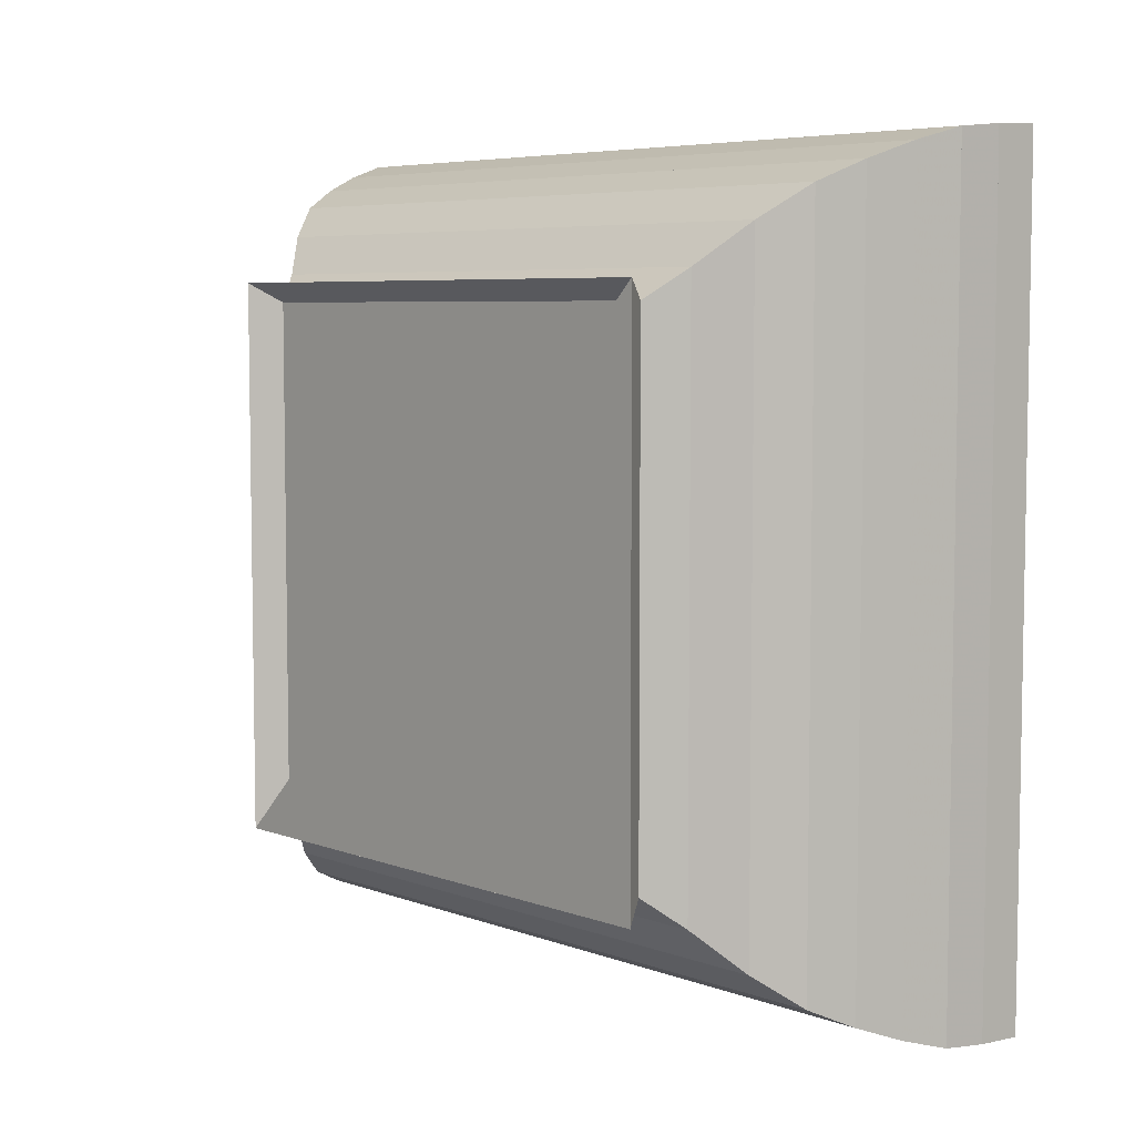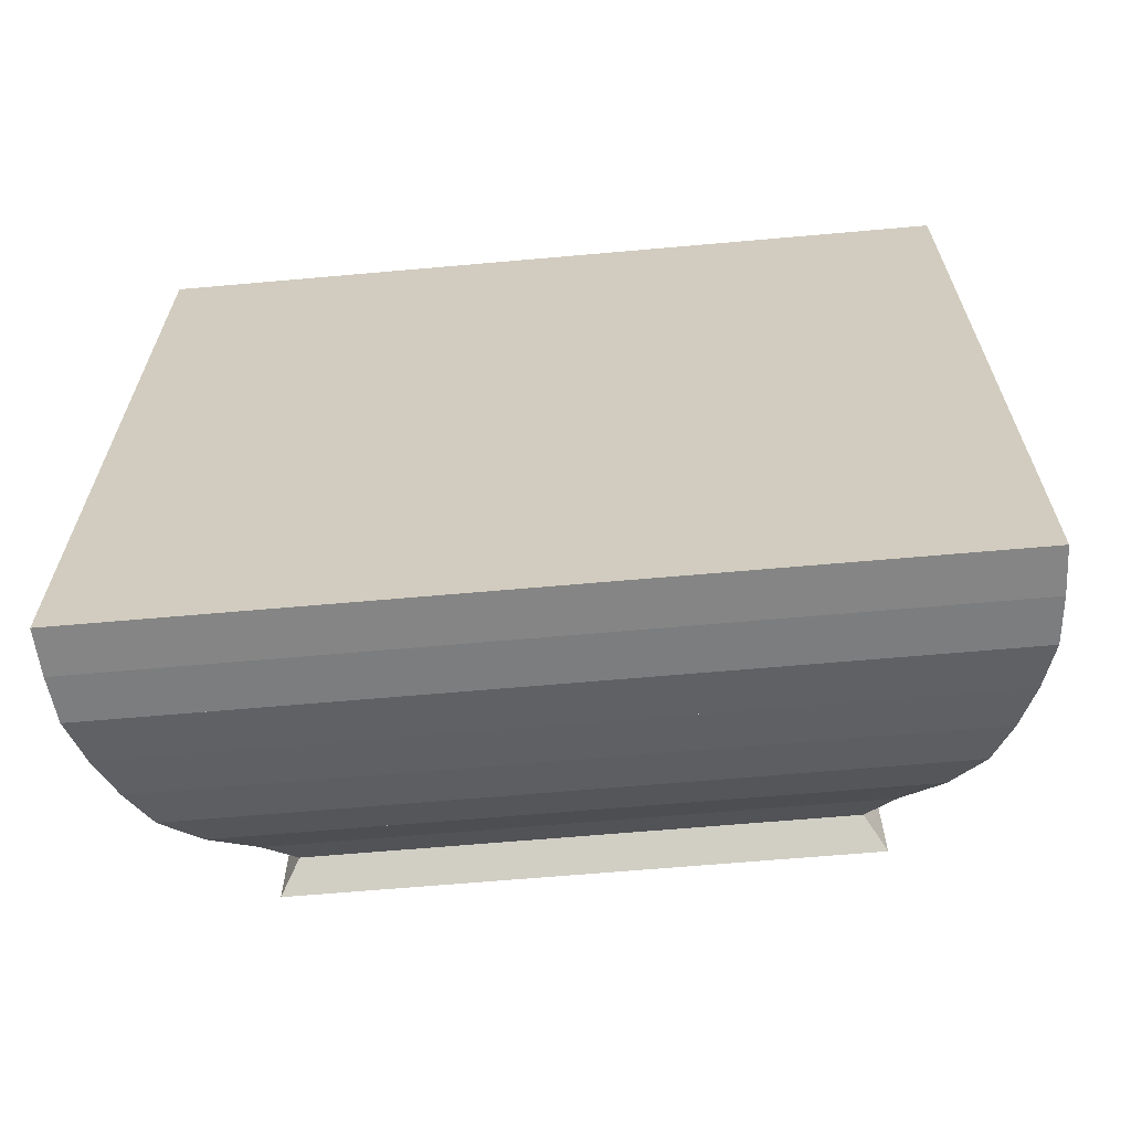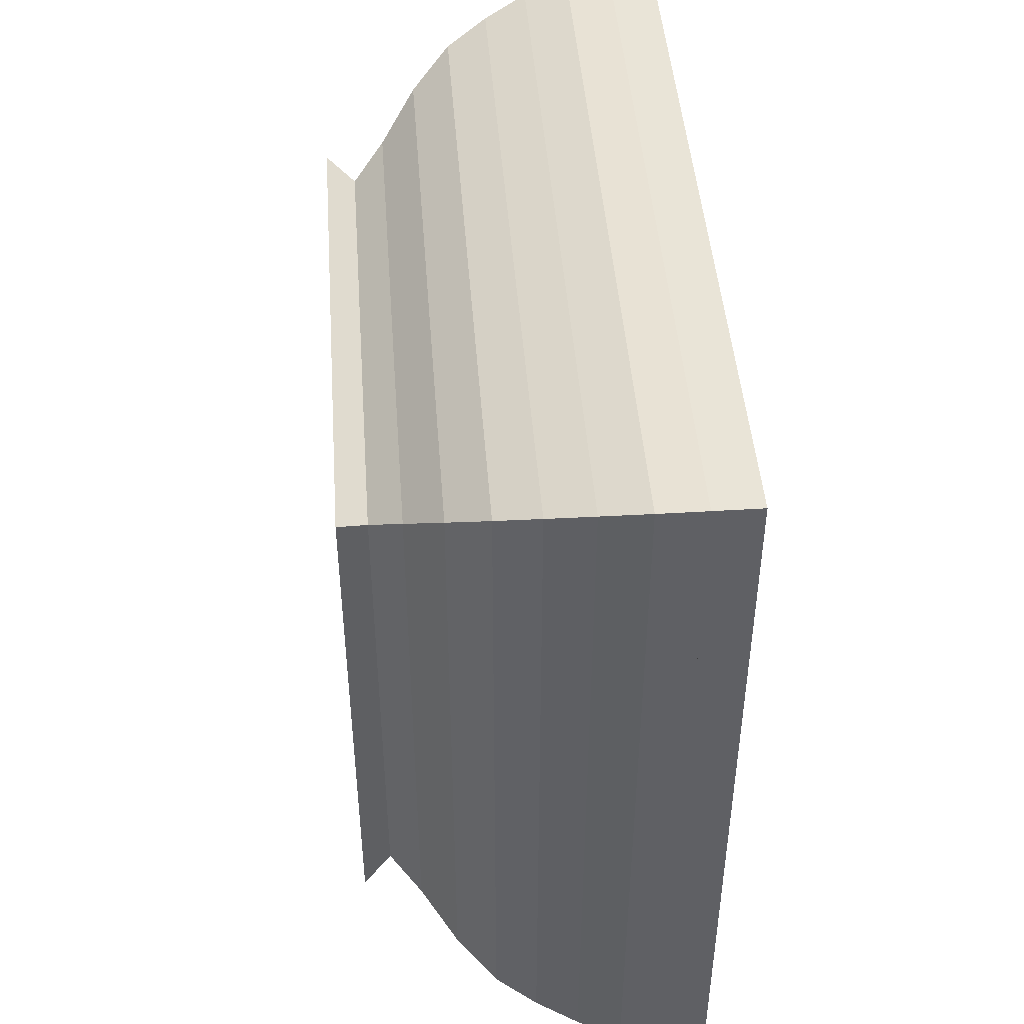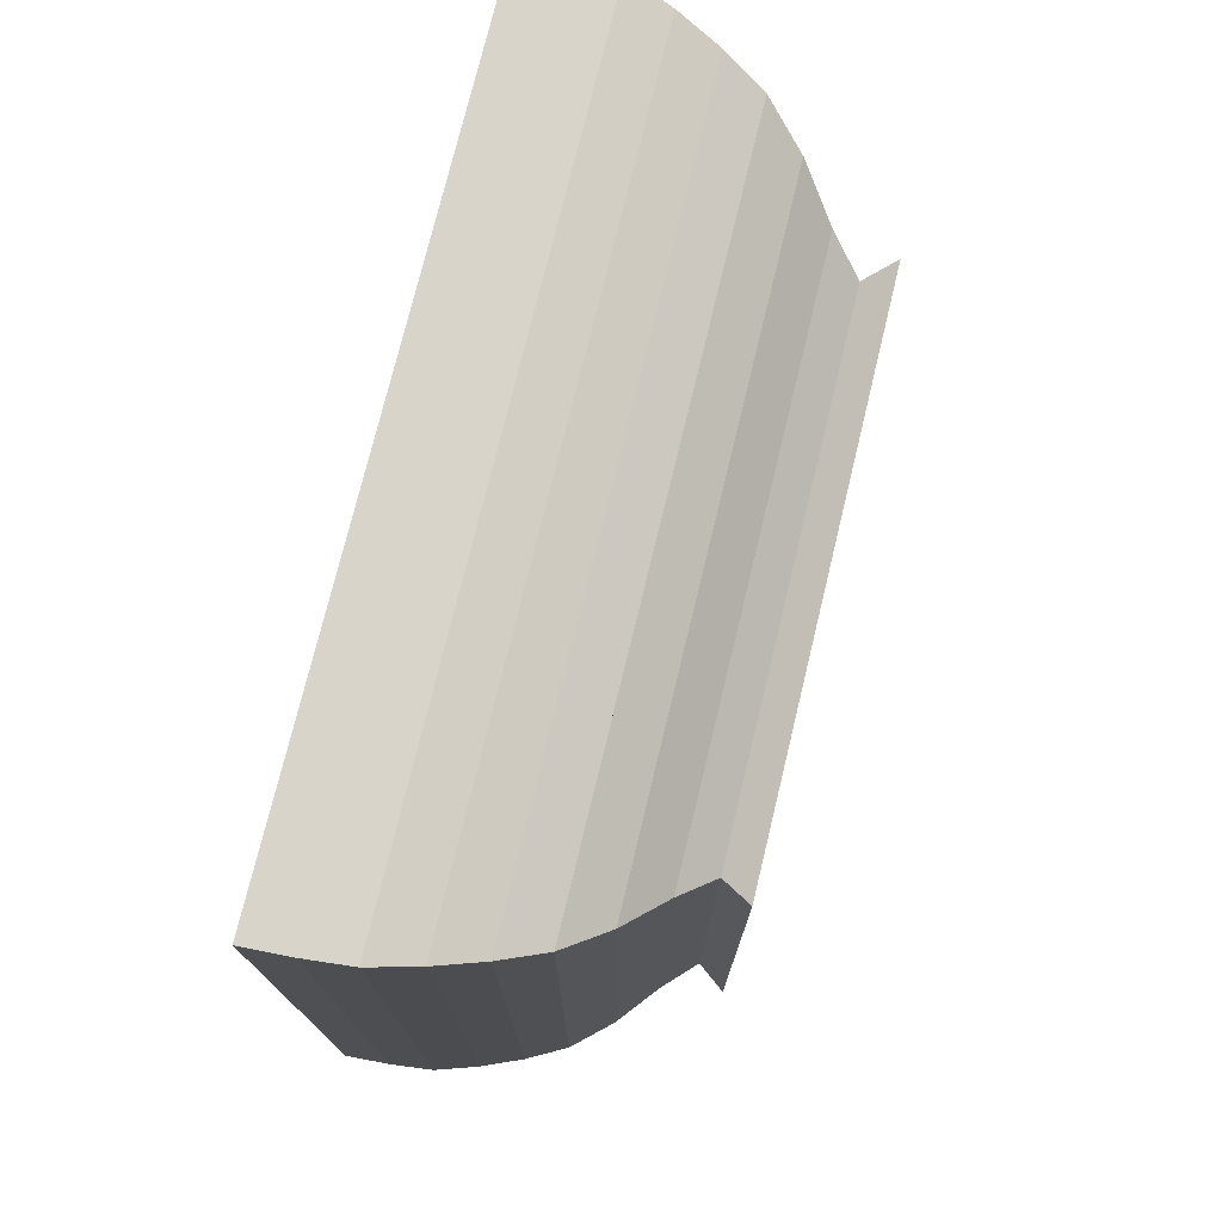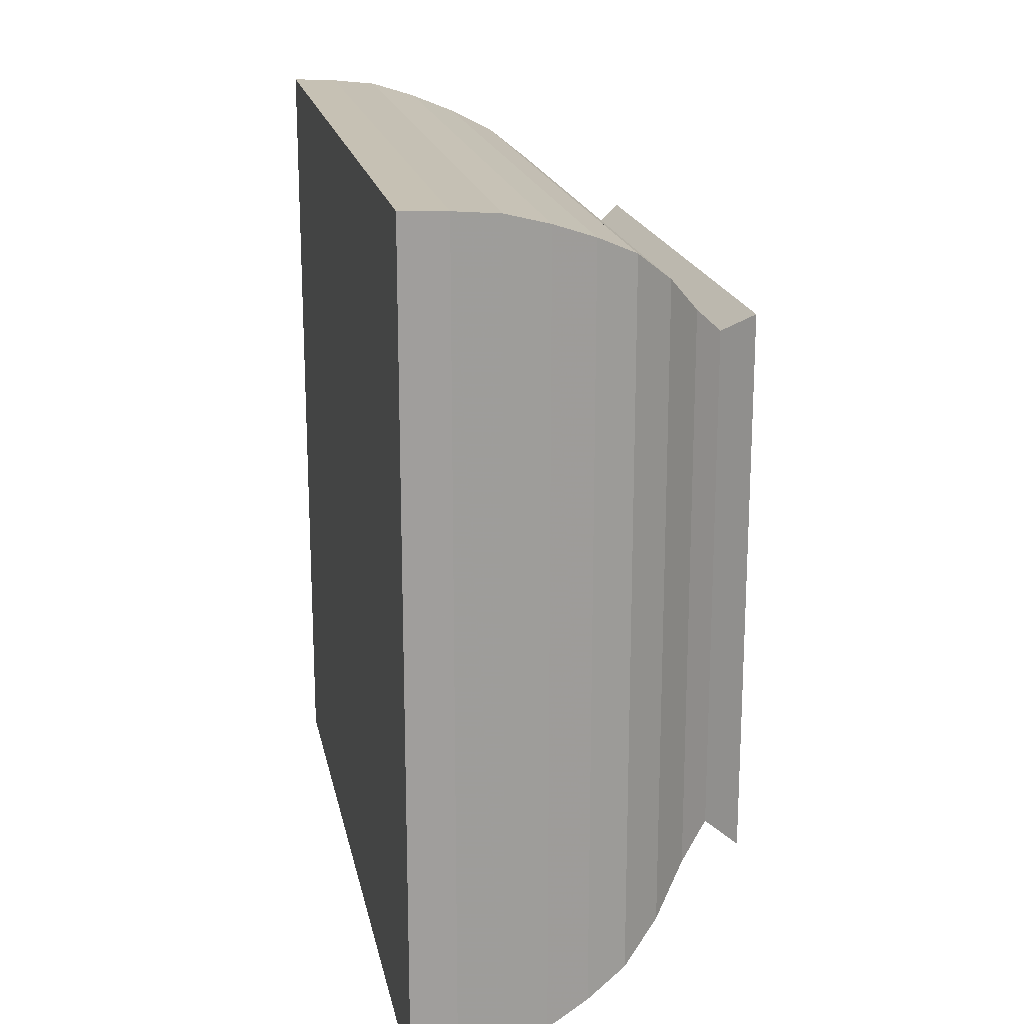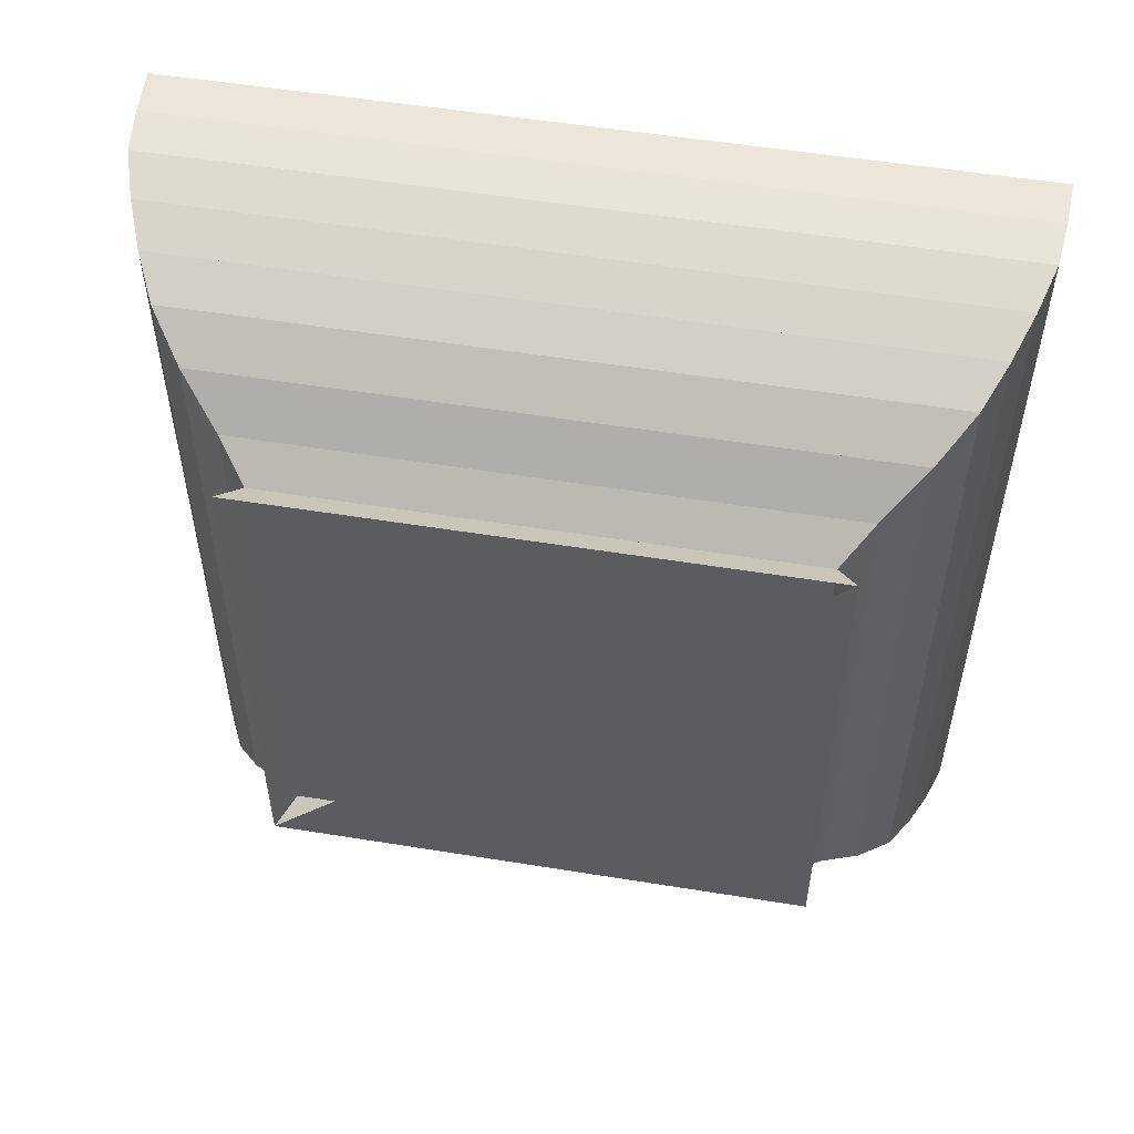
<metadata>
{"format":"obj","ext":"obj","renderer":"f3d","projection":"perspective","resolution":1024,"background":"white","views":[{"elev":6.0,"azim":-42.3,"up":"+Z"},{"elev":-64.5,"azim":95.1,"up":"+Z"},{"elev":45.7,"azim":-4.2,"up":"+Z"},{"elev":74.9,"azim":-166.4,"up":"+Z"},{"elev":18.8,"azim":168.9,"up":"+Y"},{"elev":53.6,"azim":-80.2,"up":"+Z"}]}
</metadata>
<code>
v 0 -1 -1
v 0 -1 1
v 0 1 1
v 0 1 -1
v 0.1034 -0.9306 -0.9306
v 0.1034 -0.9306 0.9306
v 0.1034 0.9306 0.9306
v 0.1034 0.9306 -0.9306
v 0.2182 -1.033 -1.033
v 0.2182 -1.033 1.033
v 0.2182 1.033 1.033
v 0.2182 1.033 -1.033
v 0.3488 -1.175 -1.175
v 0.3488 -1.175 1.175
v 0.3488 1.175 1.175
v 0.3488 1.175 -1.175
v 0.4921 -1.29 -1.29
v 0.4921 -1.29 1.29
v 0.4921 1.29 1.29
v 0.4921 1.29 -1.29
v 0.6435 -1.363 -1.363
v 0.6435 -1.363 1.363
v 0.6435 1.363 1.363
v 0.6435 1.363 -1.363
v 0.8016 -1.423 -1.423
v 0.8016 -1.423 1.423
v 0.8016 1.423 1.423
v 0.8016 1.423 -1.423
v 0.9651 -1.471 -1.471
v 0.9651 -1.471 1.471
v 0.9651 1.471 1.471
v 0.9651 1.471 -1.471
v 1.13 -1.487 -1.487
v 1.13 -1.487 1.487
v 1.13 1.487 1.487
v 1.13 1.487 -1.487
v 1.297 -1.495 -1.495
v 1.297 -1.495 1.495
v 1.297 1.495 1.495
v 1.297 1.495 -1.495
f 1 2 4 5
f 5 6 7 8
f 5 6 2 1
f 6 7 3 2
f 7 8 4 3
f 8 5 1 4
f 9 10 11 12
f 9 10 6 5
f 10 11 7 6
f 11 12 8 7
f 12 9 5 8
f 13 14 15 16
f 13 14 10 9
f 14 15 11 10
f 15 16 12 11
f 16 13 9 12
f 17 18 19 20
f 17 18 14 13
f 18 19 15 14
f 19 20 16 15
f 20 17 13 16
f 21 22 23 24
f 21 22 18 17
f 22 23 19 18
f 23 24 20 19
f 24 21 17 20
f 25 26 27 28
f 25 26 22 21
f 26 27 23 22
f 27 28 24 23
f 28 25 21 24
f 29 30 31 32
f 29 30 26 25
f 30 31 27 26
f 31 32 28 27
f 32 29 25 28
f 33 34 35 36
f 33 34 30 29
f 34 35 31 30
f 35 36 32 31
f 36 33 29 32
f 37 38 39 40
f 37 38 34 33
f 38 39 35 34
f 39 40 36 35
f 40 37 33 36

</code>
